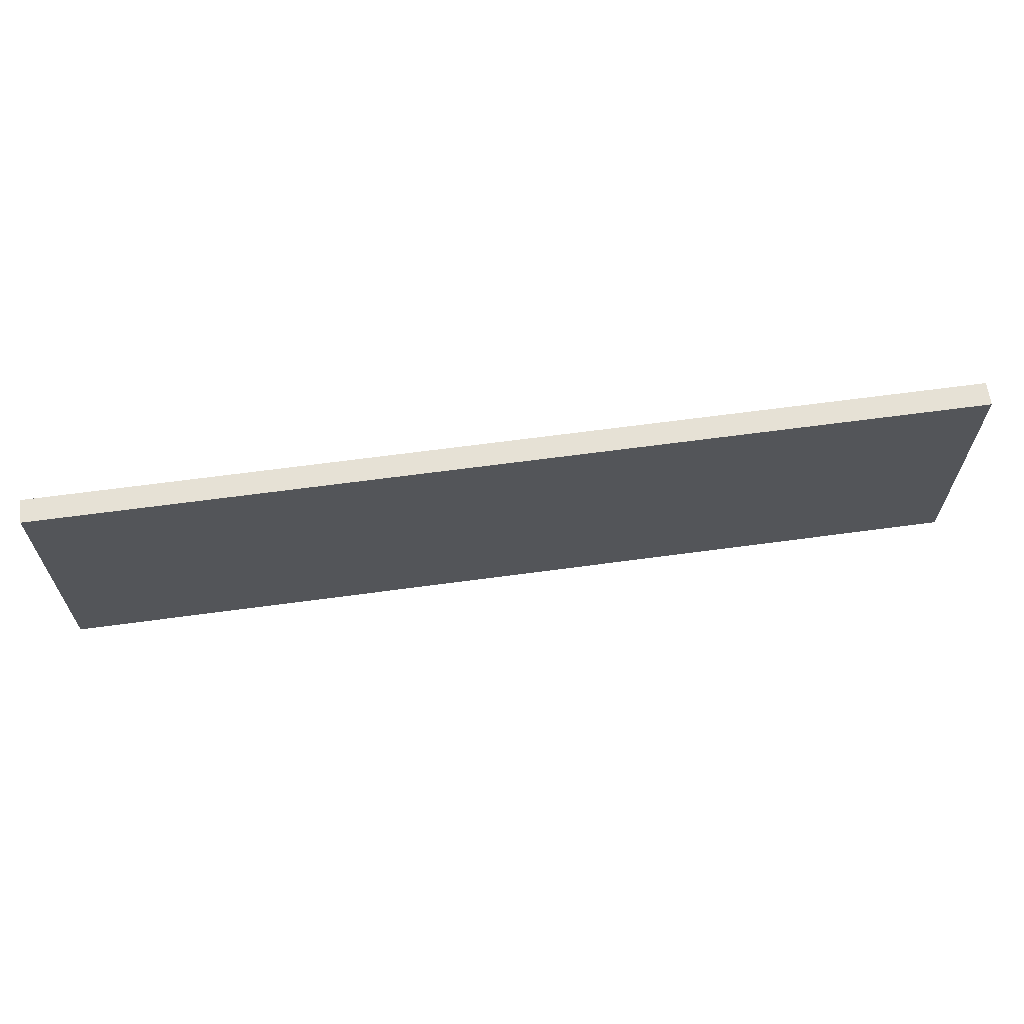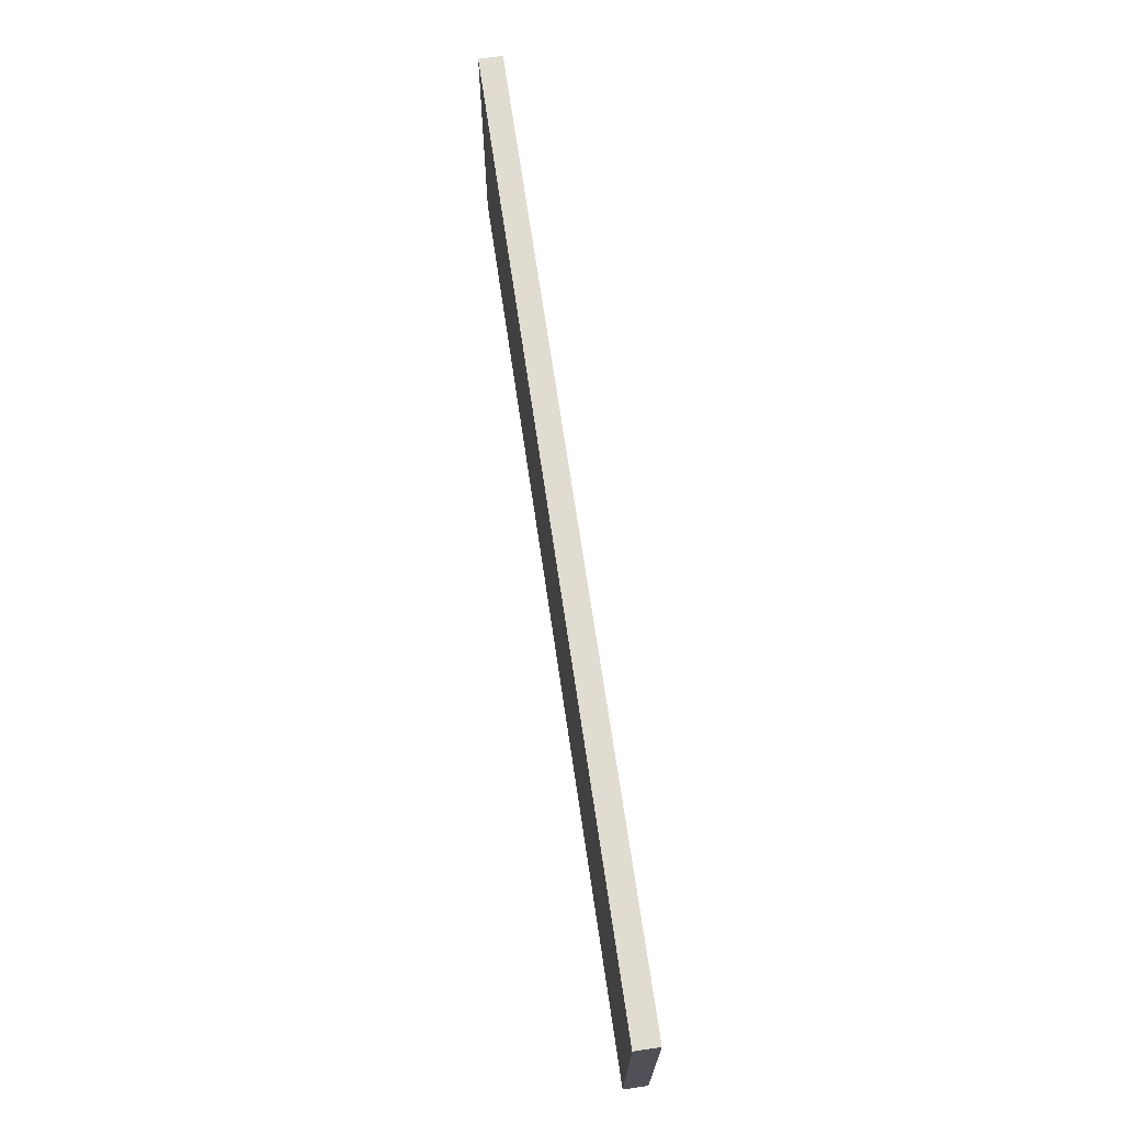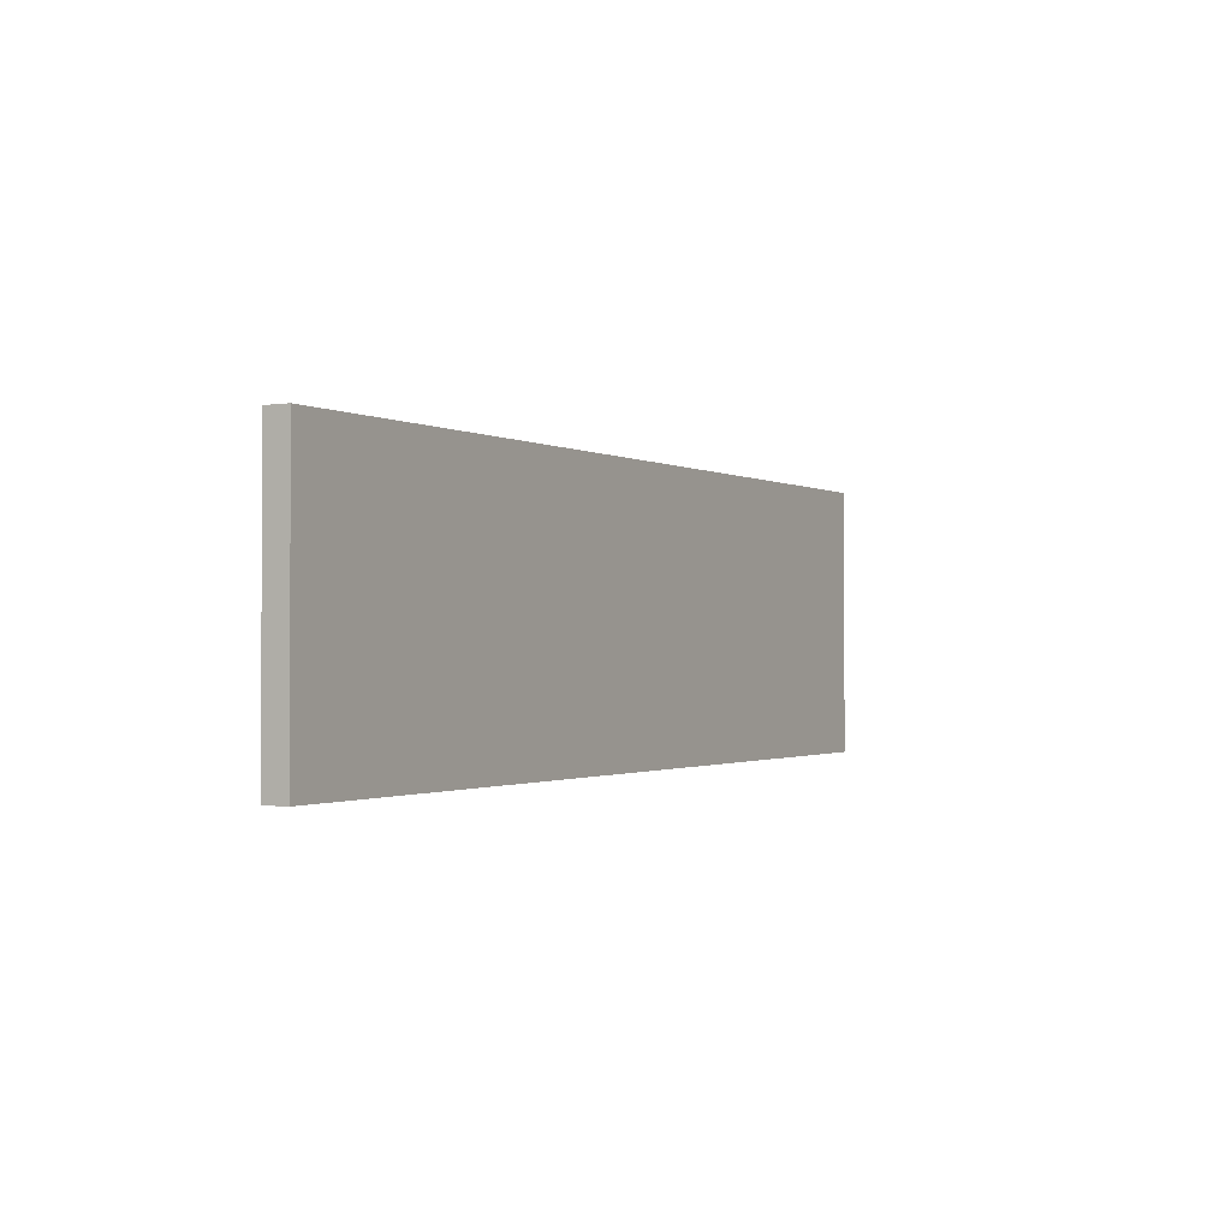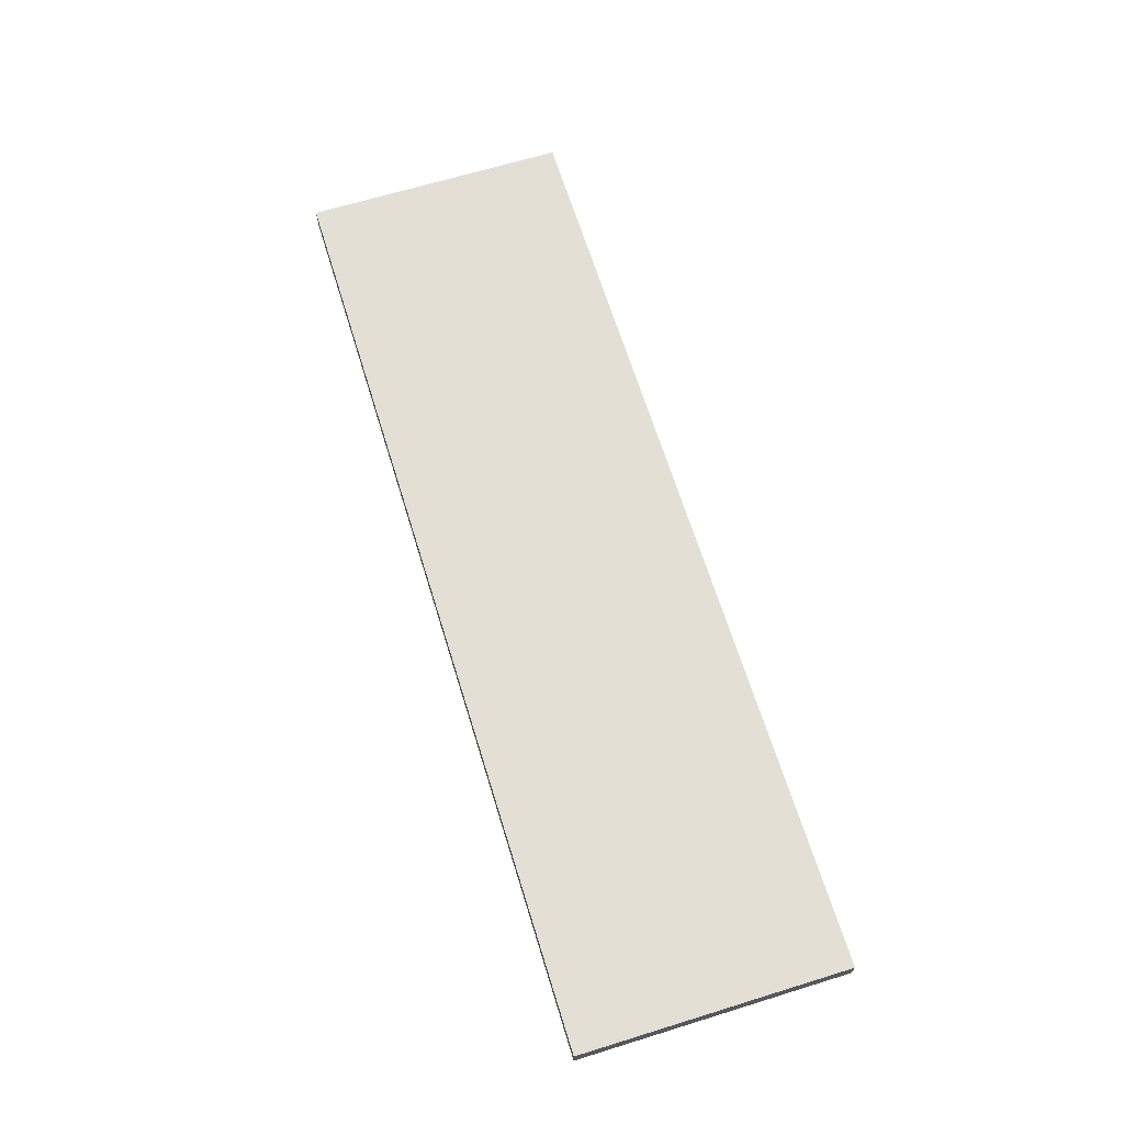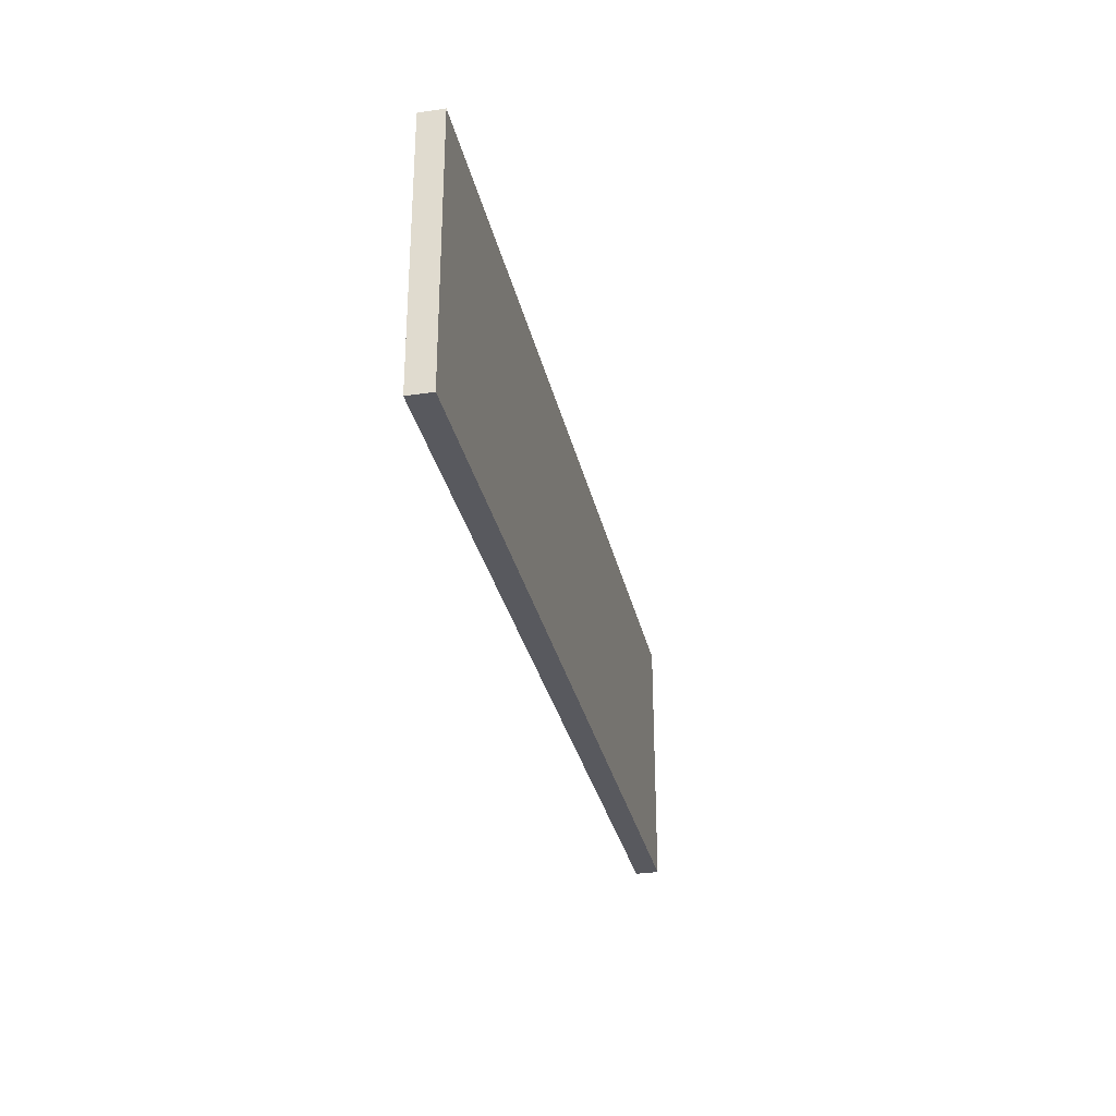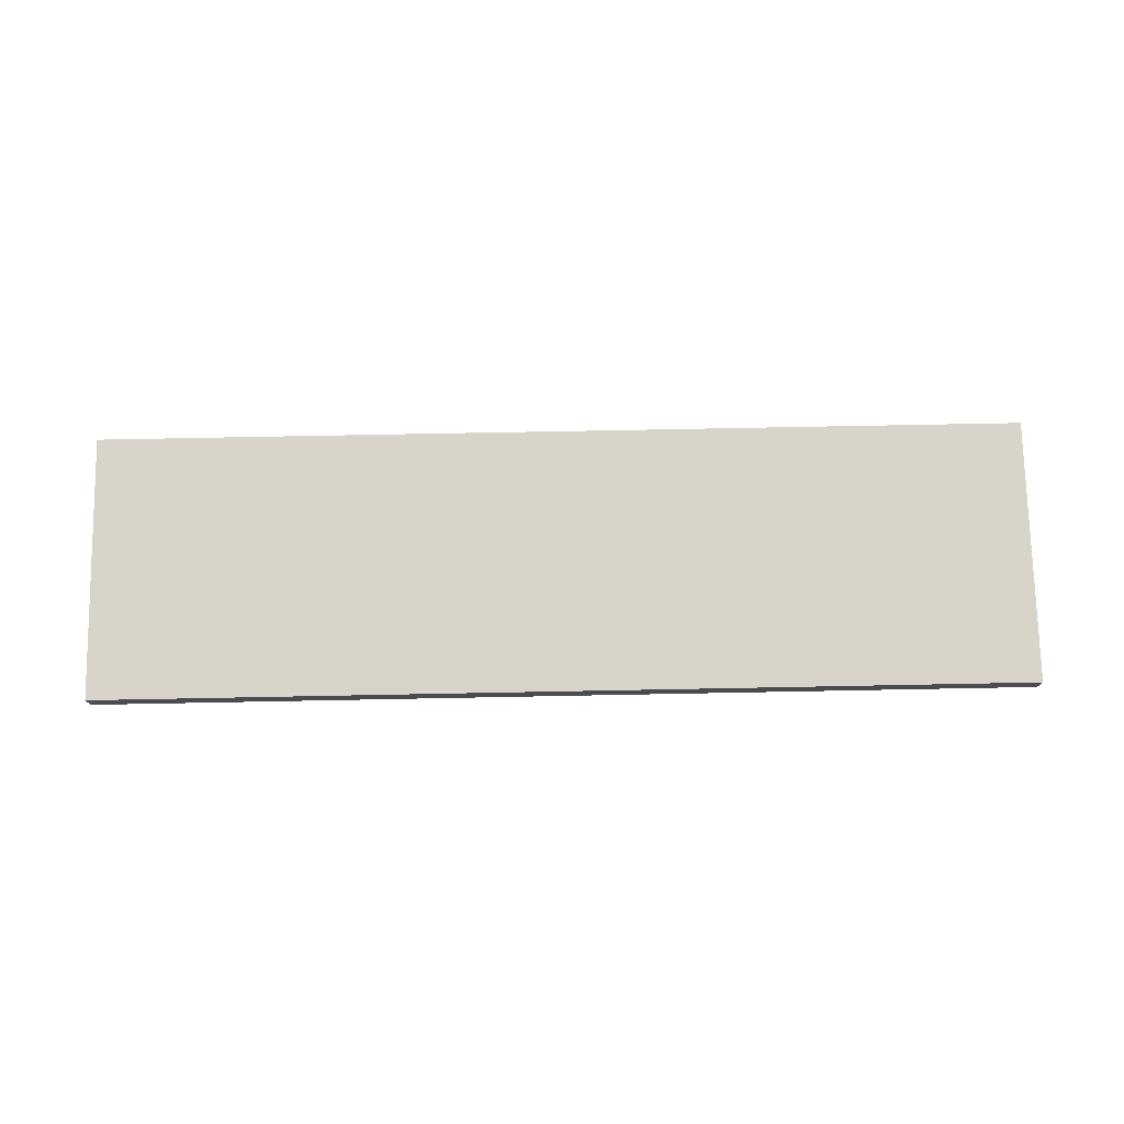
<metadata>
{"format":"obj","ext":"obj","renderer":"f3d","projection":"perspective","resolution":1024,"background":"white","views":[{"elev":64.4,"azim":-7.8,"up":"+Z"},{"elev":69.1,"azim":81.7,"up":"+Z"},{"elev":-1.0,"azim":118.9,"up":"+Z"},{"elev":66.3,"azim":-107.2,"up":"+Y"},{"elev":-30.4,"azim":-77.9,"up":"+Z"},{"elev":75.2,"azim":-1.1,"up":"+Y"}]}
</metadata>
<code>
v -1.748 1.1 0.5
v -1.748 1.011 0.5
v 1.748 1.1 0.5
v 1.748 1.011 0.5
v 1.748 1.1 -0.5
v 1.748 1.011 -0.5
v -1.748 1.1 -0.5
v -1.748 1.011 -0.5
g obj1
f 2 4 3 1
f 4 6 5 3
f 6 8 7 5
f 8 2 1 7
f 1 3 5 7
f 8 6 4 2

</code>
